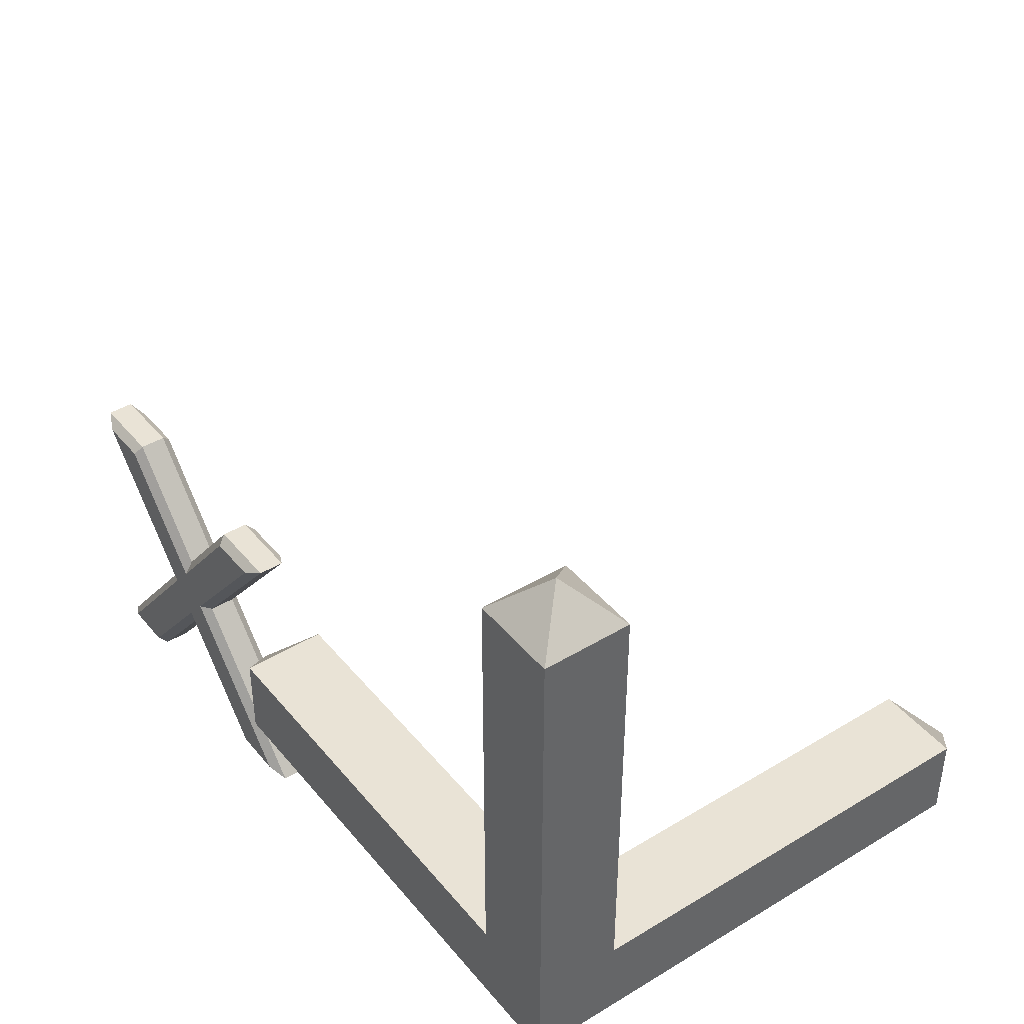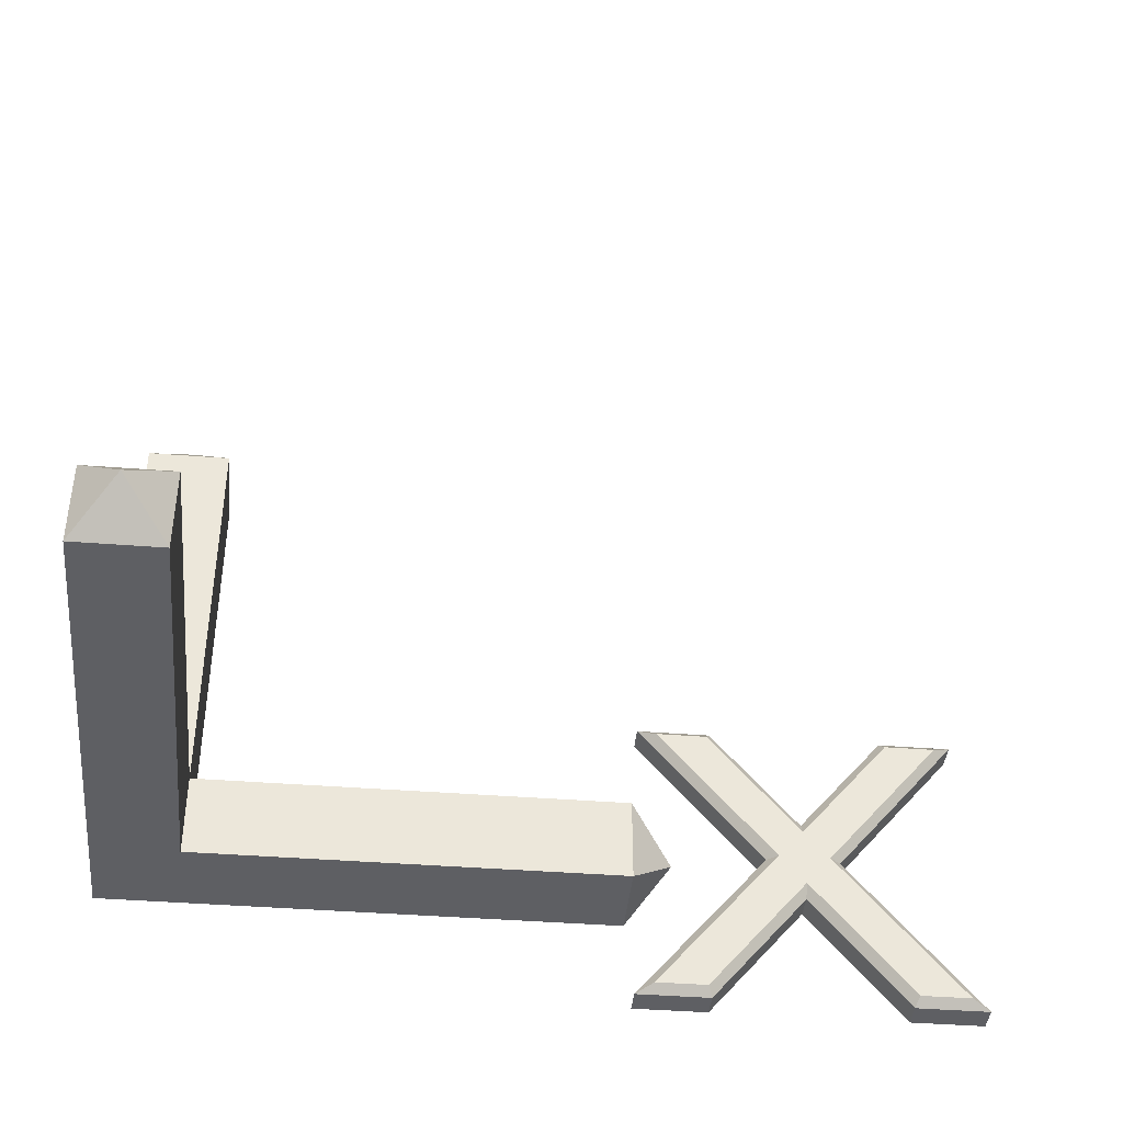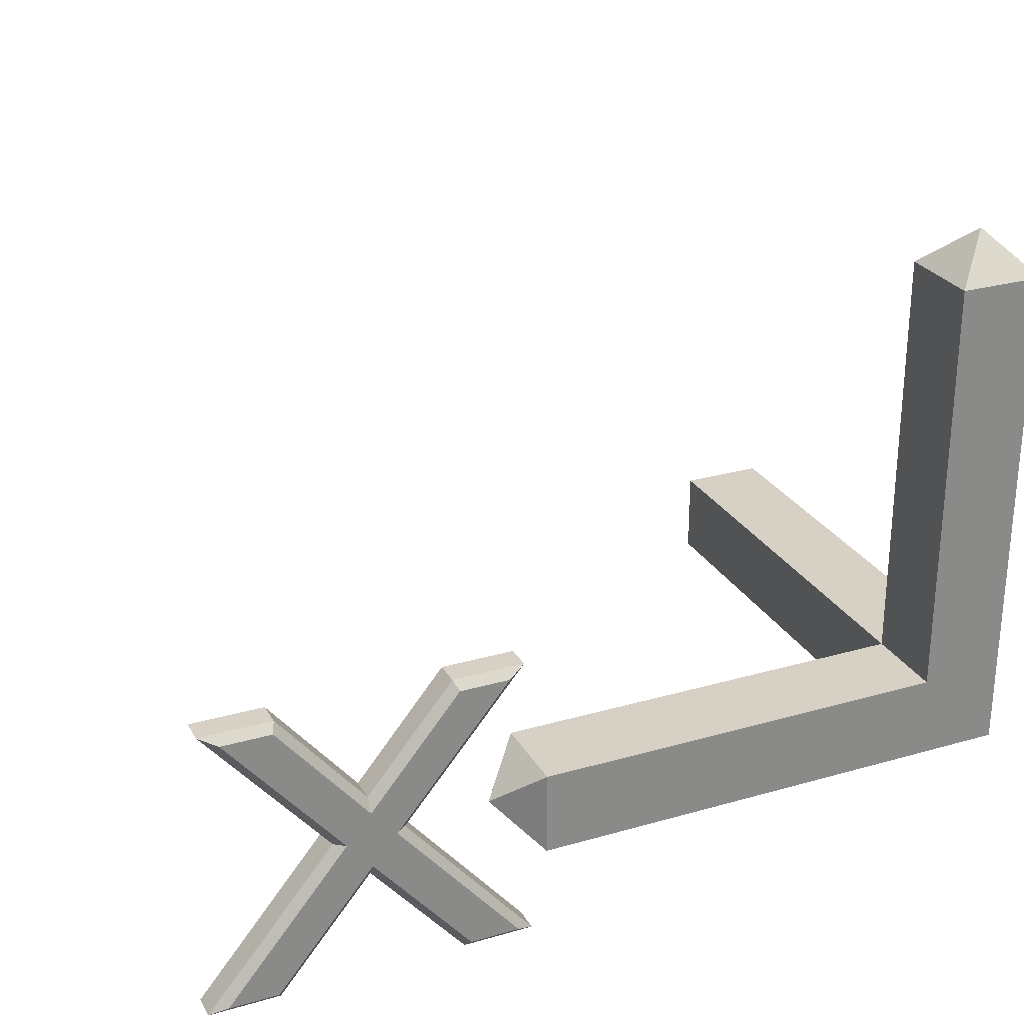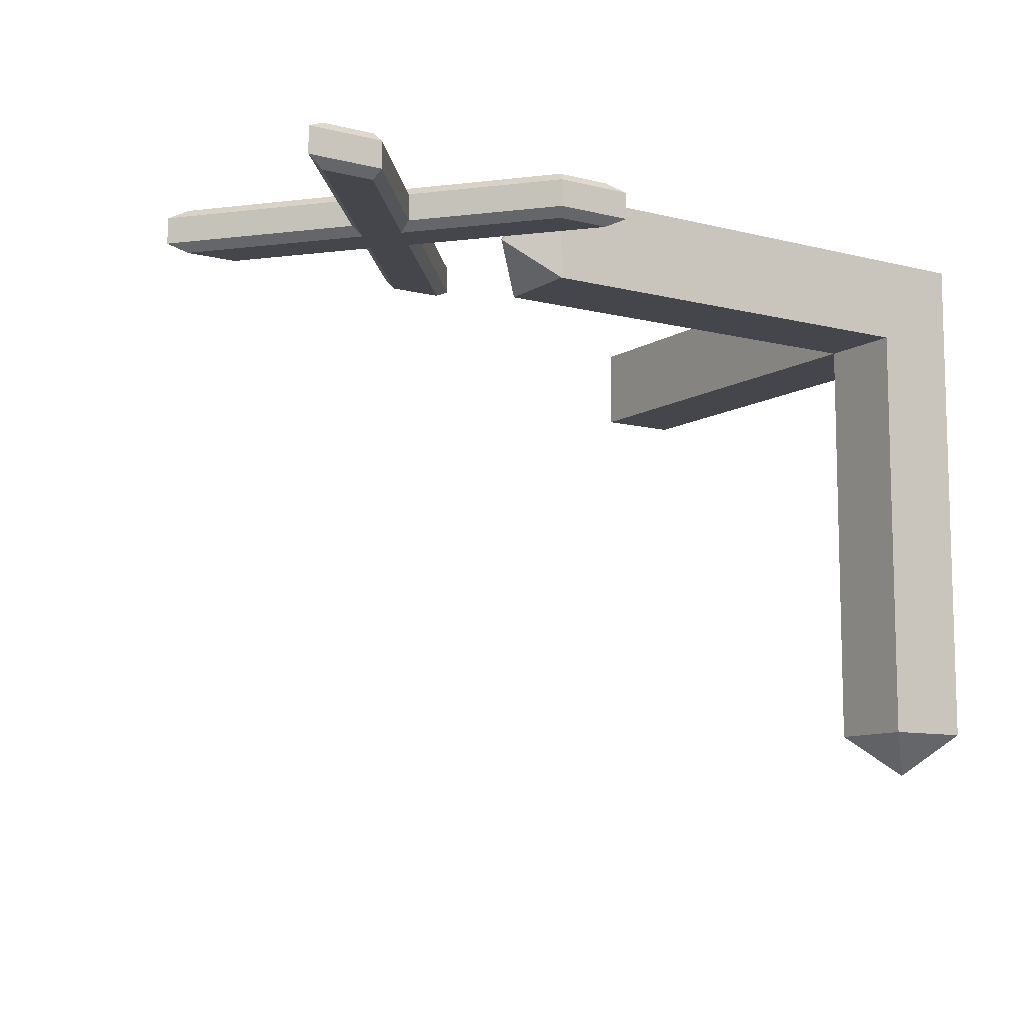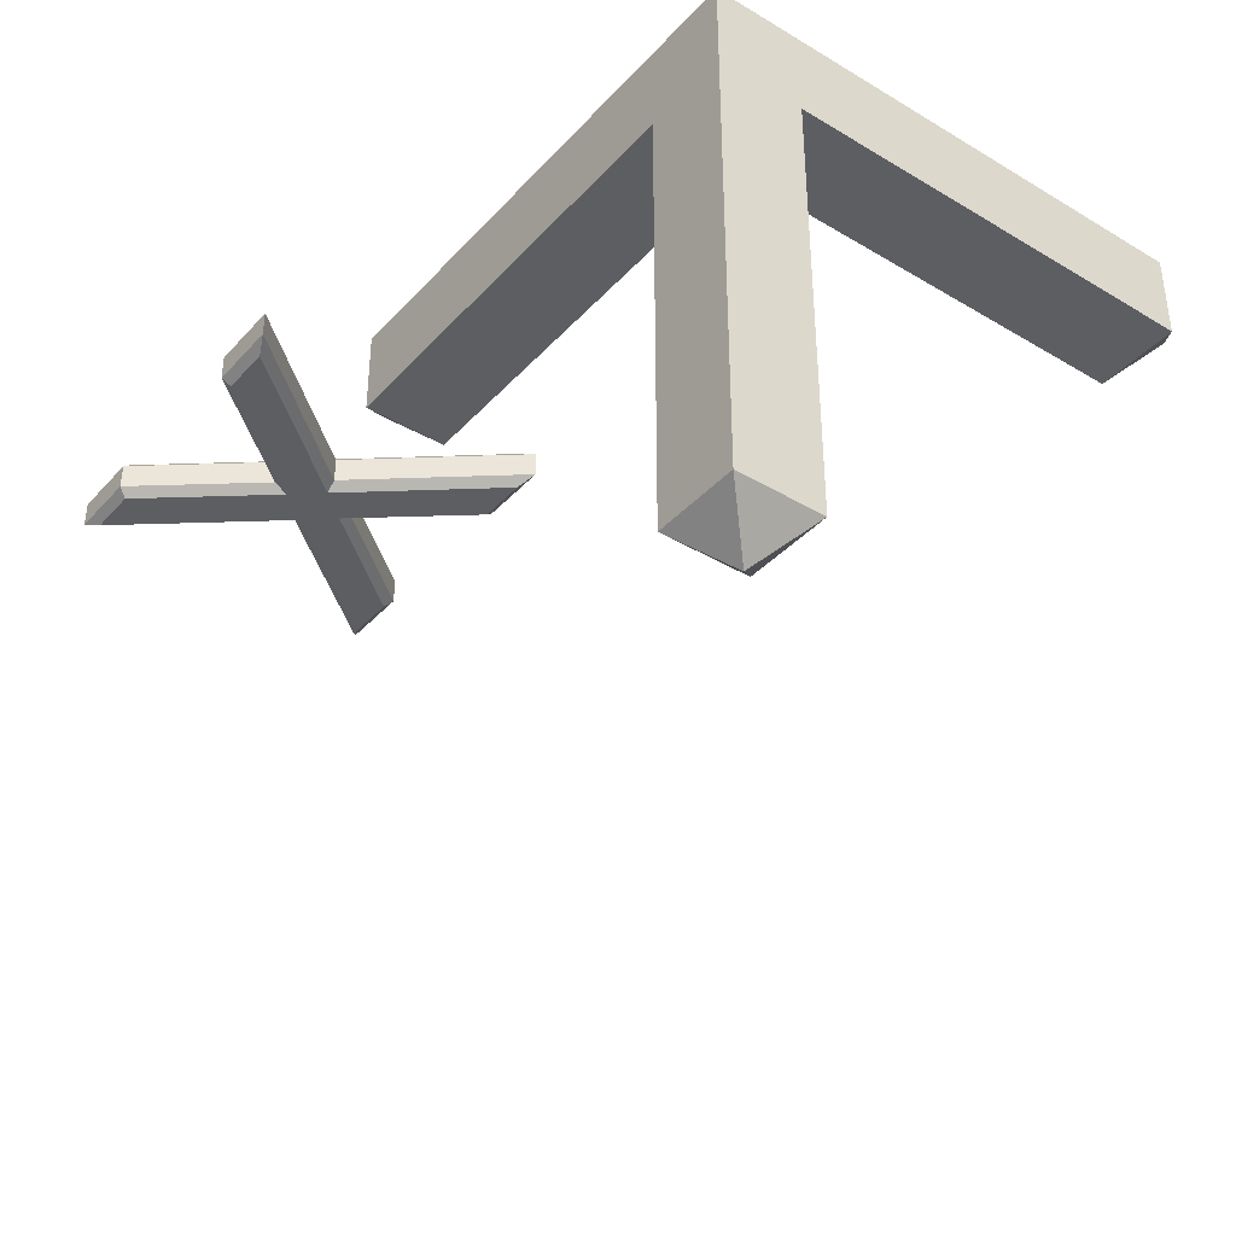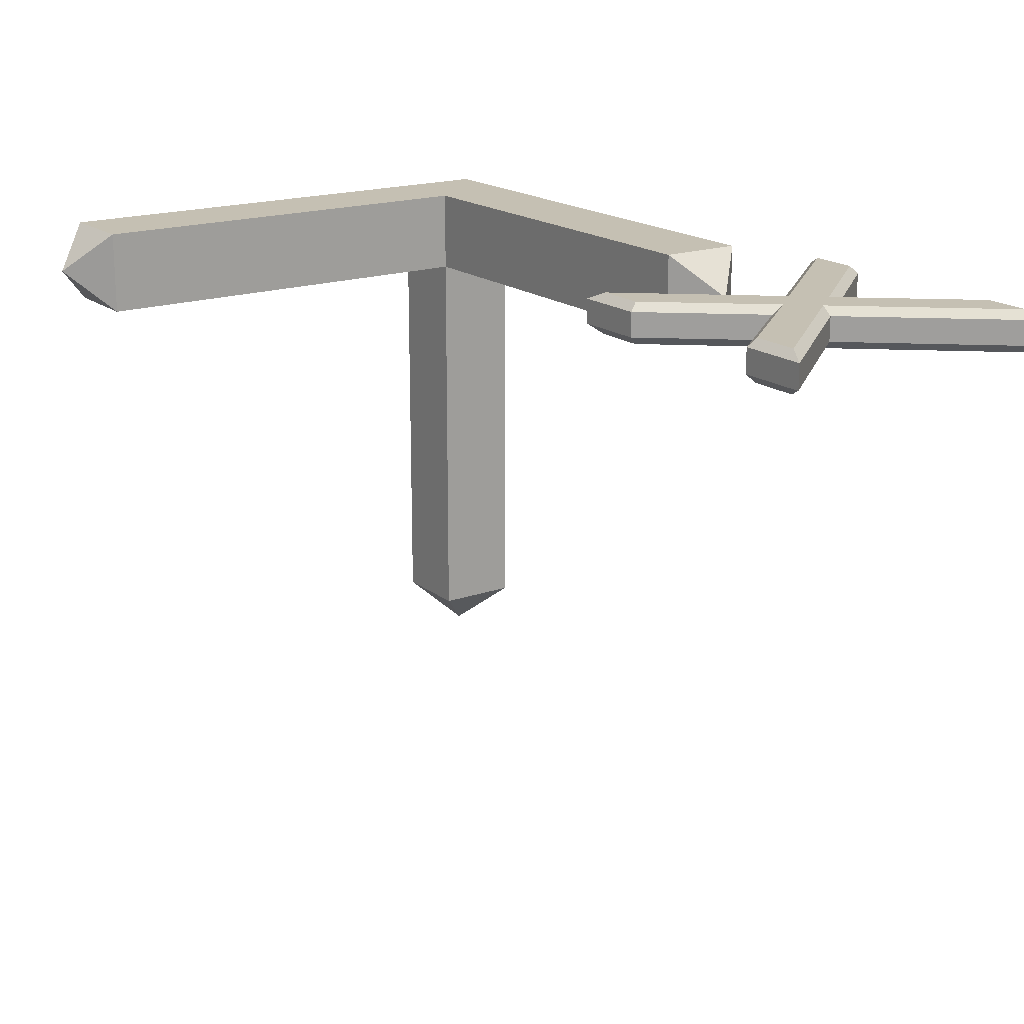
<metadata>
{"format":"obj","ext":"obj","renderer":"f3d","projection":"perspective","resolution":1024,"background":"white","views":[{"elev":42.0,"azim":-126.0,"up":"+Z"},{"elev":-41.7,"azim":-5.4,"up":"+Z"},{"elev":26.9,"azim":156.0,"up":"+Z"},{"elev":-10.0,"azim":146.9,"up":"+Y"},{"elev":-37.6,"azim":-127.1,"up":"+Y"},{"elev":18.1,"azim":55.6,"up":"+Y"}]}
</metadata>
<code>
o Text_CUX
v 1.851 -0.05 -0.3398
v 1.733 -0.05 -0.3398
v 1.501 -0.05 -0.05778
v 1.266 -0.05 -0.3398
v 1.147 -0.05 -0.3398
v 1.441 -0.05 0.01322
v 1.168 -0.05 0.3422
v 1.287 -0.05 0.3422
v 1.501 -0.05 0.08222
v 1.714 -0.05 0.3422
v 1.832 -0.05 0.3422
v 1.56 -0.05 0.01322
v 1.851 0.05 -0.3398
v 1.733 0.05 -0.3398
v 1.501 0.05 -0.05778
v 1.266 0.05 -0.3398
v 1.147 0.05 -0.3398
v 1.441 0.05 0.01322
v 1.168 0.05 0.3422
v 1.287 0.05 0.3422
v 1.501 0.05 0.08222
v 1.714 0.05 0.3422
v 1.832 0.05 0.3422
v 1.56 0.05 0.01322
v 1.851 0.05 -0.3398
v 1.894 0.03 -0.3598
v 1.733 0.05 -0.3398
v 1.724 0.03 -0.3598
v 1.501 0.05 -0.05778
v 1.501 0.03 -0.08914
v 1.266 0.05 -0.3398
v 1.276 0.03 -0.3598
v 1.147 0.05 -0.3398
v 1.105 0.03 -0.3598
v 1.441 0.05 0.01322
v 1.415 0.03 0.01324
v 1.168 0.05 0.3422
v 1.126 0.03 0.3622
v 1.287 0.05 0.3422
v 1.297 0.03 0.3622
v 1.501 0.05 0.08222
v 1.501 0.03 0.1137
v 1.714 0.05 0.3422
v 1.705 0.03 0.3622
v 1.832 0.05 0.3422
v 1.875 0.03 0.3622
v 1.56 0.05 0.01322
v 1.586 0.03 0.0132
v 1.894 0.03 -0.3598
v 1.894 -0.03 -0.3598
v 1.724 0.03 -0.3598
v 1.724 -0.03 -0.3598
v 1.501 0.03 -0.08914
v 1.501 -0.03 -0.08914
v 1.276 0.03 -0.3598
v 1.276 -0.03 -0.3598
v 1.105 0.03 -0.3598
v 1.105 -0.03 -0.3598
v 1.415 0.03 0.01324
v 1.415 -0.03 0.01324
v 1.126 0.03 0.3622
v 1.126 -0.03 0.3622
v 1.297 0.03 0.3622
v 1.297 -0.03 0.3622
v 1.501 0.03 0.1137
v 1.501 -0.03 0.1137
v 1.705 0.03 0.3622
v 1.705 -0.03 0.3622
v 1.875 0.03 0.3622
v 1.875 -0.03 0.3622
v 1.586 0.03 0.0132
v 1.586 -0.03 0.0132
v 1.894 -0.03 -0.3598
v 1.851 -0.05 -0.3398
v 1.724 -0.03 -0.3598
v 1.733 -0.05 -0.3398
v 1.501 -0.03 -0.08914
v 1.501 -0.05 -0.05778
v 1.276 -0.03 -0.3598
v 1.266 -0.05 -0.3398
v 1.105 -0.03 -0.3598
v 1.147 -0.05 -0.3398
v 1.415 -0.03 0.01324
v 1.441 -0.05 0.01322
v 1.126 -0.03 0.3622
v 1.168 -0.05 0.3422
v 1.297 -0.03 0.3622
v 1.287 -0.05 0.3422
v 1.501 -0.03 0.1137
v 1.501 -0.05 0.08222
v 1.705 -0.03 0.3622
v 1.714 -0.05 0.3422
v 1.875 -0.03 0.3622
v 1.832 -0.05 0.3422
v 1.586 -0.03 0.0132
v 1.56 -0.05 0.01322
f 6 8 7
f 6 9 8
f 9 11 10
f 9 12 11
f 6 12 9
f 5 12 6
f 5 3 12
f 3 1 12
f 5 4 3
f 2 1 3
f 20 18 19
f 21 18 20
f 23 21 22
f 24 21 23
f 24 18 21
f 24 17 18
f 15 17 24
f 13 15 24
f 16 17 15
f 13 14 15
f 28 25 26
f 30 27 28
f 30 31 29
f 32 33 31
f 36 33 34
f 36 37 35
f 40 37 38
f 42 39 40
f 42 43 41
f 44 45 43
f 48 45 46
f 48 25 47
f 52 49 50
f 54 51 52
f 56 53 54
f 58 55 56
f 60 57 58
f 62 59 60
f 64 61 62
f 66 63 64
f 68 65 66
f 70 67 68
f 72 69 70
f 50 71 72
f 74 75 73
f 76 77 75
f 80 77 78
f 82 79 80
f 82 83 81
f 86 83 84
f 86 87 85
f 88 89 87
f 92 89 90
f 94 91 92
f 94 95 93
f 74 95 96
f 28 27 25
f 30 29 27
f 30 32 31
f 32 34 33
f 36 35 33
f 36 38 37
f 40 39 37
f 42 41 39
f 42 44 43
f 44 46 45
f 48 47 45
f 48 26 25
f 52 51 49
f 54 53 51
f 56 55 53
f 58 57 55
f 60 59 57
f 62 61 59
f 64 63 61
f 66 65 63
f 68 67 65
f 70 69 67
f 72 71 69
f 50 49 71
f 74 76 75
f 76 78 77
f 80 79 77
f 82 81 79
f 82 84 83
f 86 85 83
f 86 88 87
f 88 90 89
f 92 91 89
f 94 93 91
f 94 96 95
f 74 73 95
o Cube
v 0.1 -0.1 -0.1
v -0.1 -0.1 -0.1
v -0.1 0.1 -0.1
v 0.1 0.1 -0.1
v 0.1 -0.1 0.1
v -0.1 -0.1 0.1
v -0.1 0.1 0.1
v 0.1 0.1 0.1
v 0.1 -1.1 -0.1
v -0.1 -1.1 -0.1
v 0.1 -1.1 0.1
v -0.1 -1.1 0.1
v 1.1 -0.1 -0.1
v 1.1 0.1 -0.1
v 1.1 -0.1 0.1
v 1.1 0.1 0.1
v 0.1 -0.1 1.1
v -0.1 -0.1 1.1
v 0.1 0.1 1.1
v -0.1 0.1 1.1
v -0 0 1.2
v 1.2 -0 0
v -0 -1.2 0
f 97 99 100
f 103 115 104
f 102 106 108
f 102 99 98
f 99 104 100
f 101 109 111
f 107 108 119
f 101 105 97
f 98 105 106
f 102 107 101
f 110 112 118
f 101 112 104
f 104 110 100
f 100 109 97
f 115 116 117
f 104 113 101
f 102 116 103
f 101 114 102
f 113 115 117
f 116 114 117
f 114 113 117
f 109 110 118
f 112 111 118
f 111 109 118
f 105 107 119
f 108 106 119
f 106 105 119
f 97 98 99
f 103 116 115
f 102 98 106
f 102 103 99
f 99 103 104
f 101 97 109
f 101 107 105
f 98 97 105
f 102 108 107
f 101 111 112
f 104 112 110
f 100 110 109
f 104 115 113
f 102 114 116
f 101 113 114

</code>
